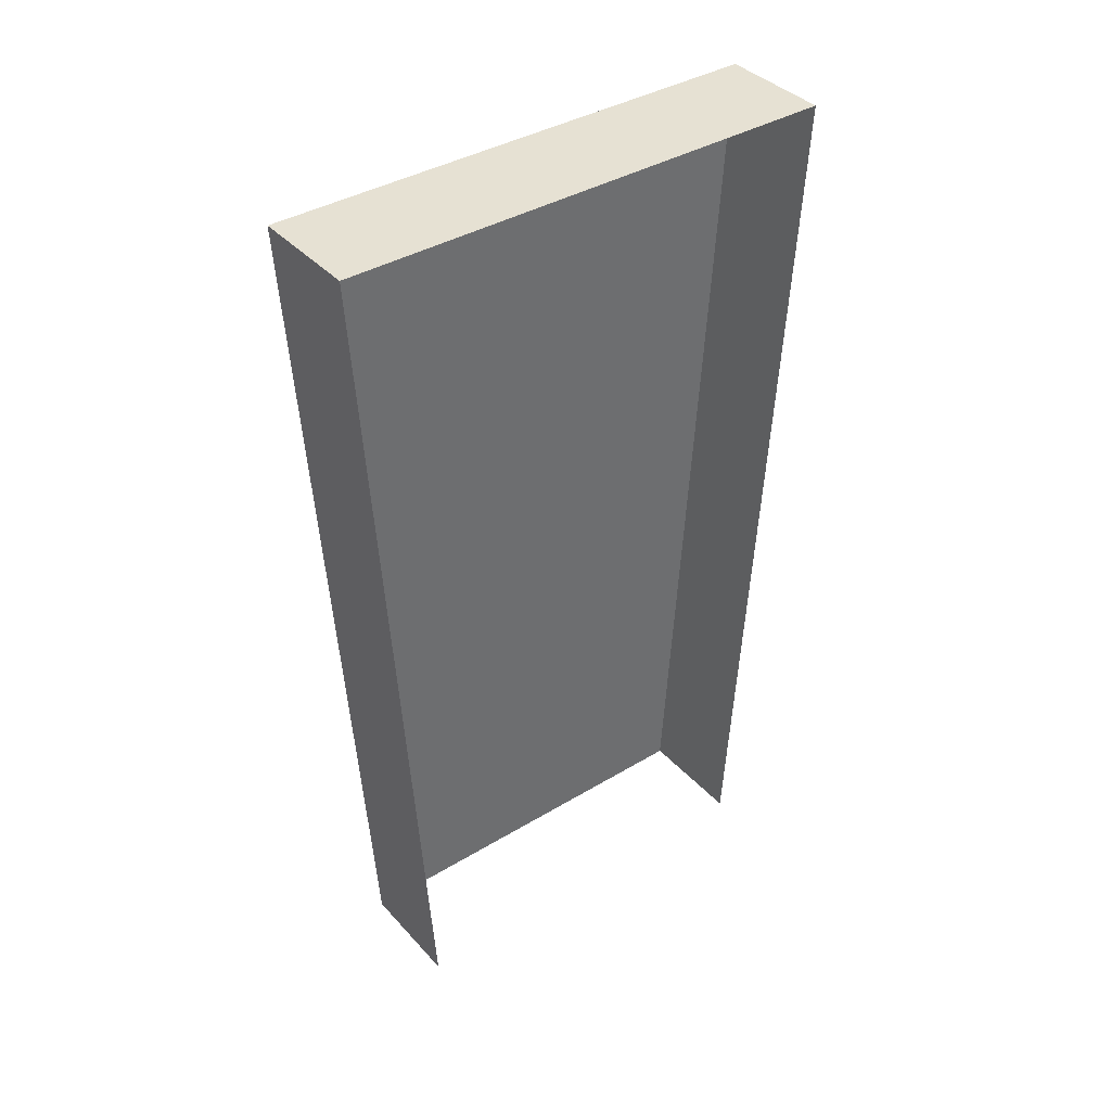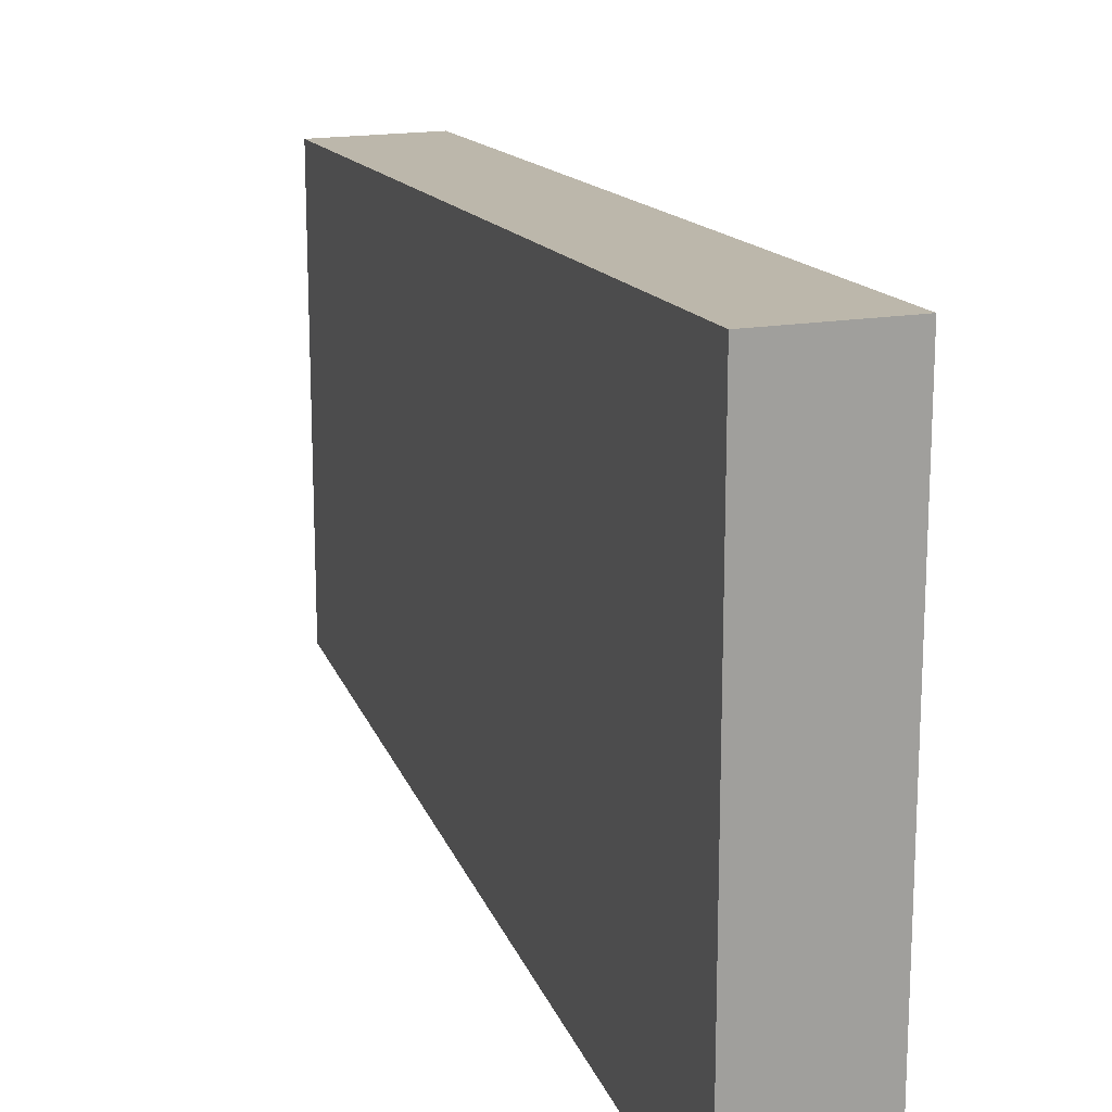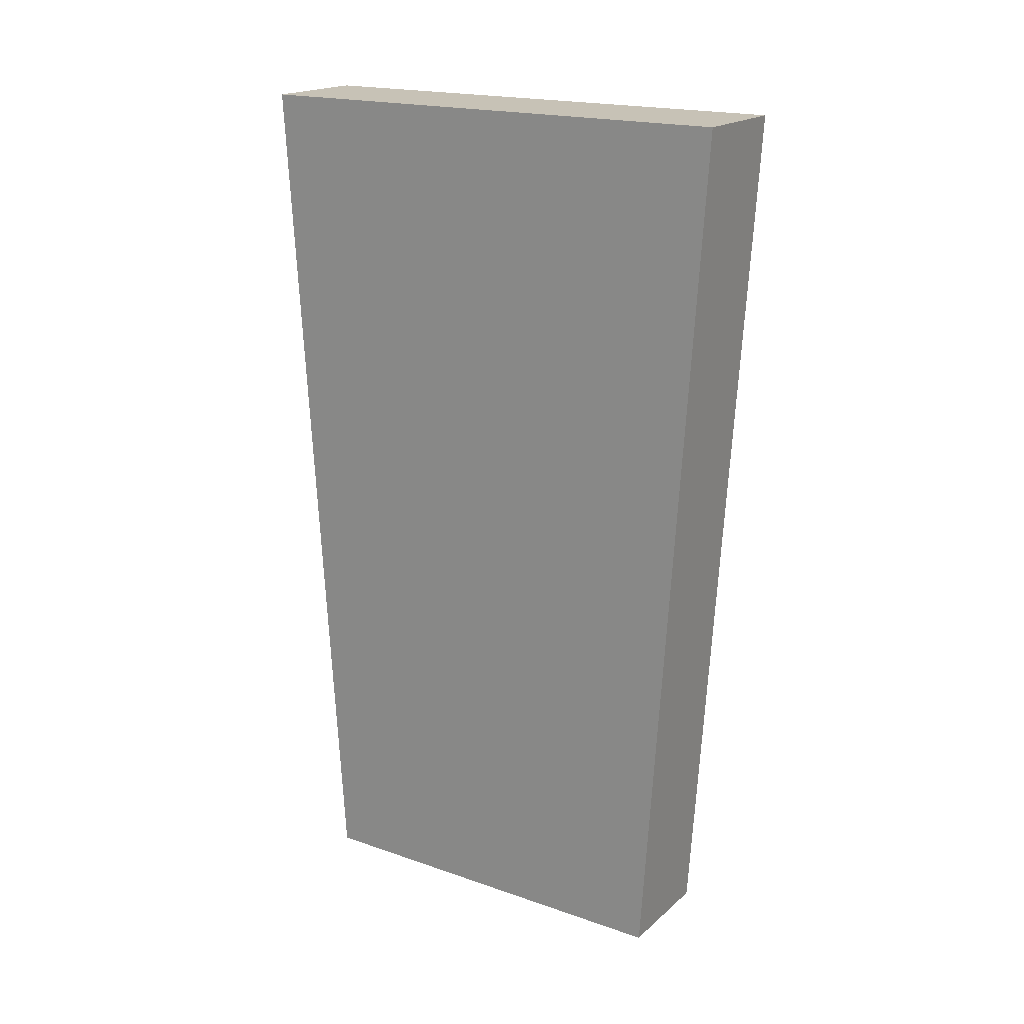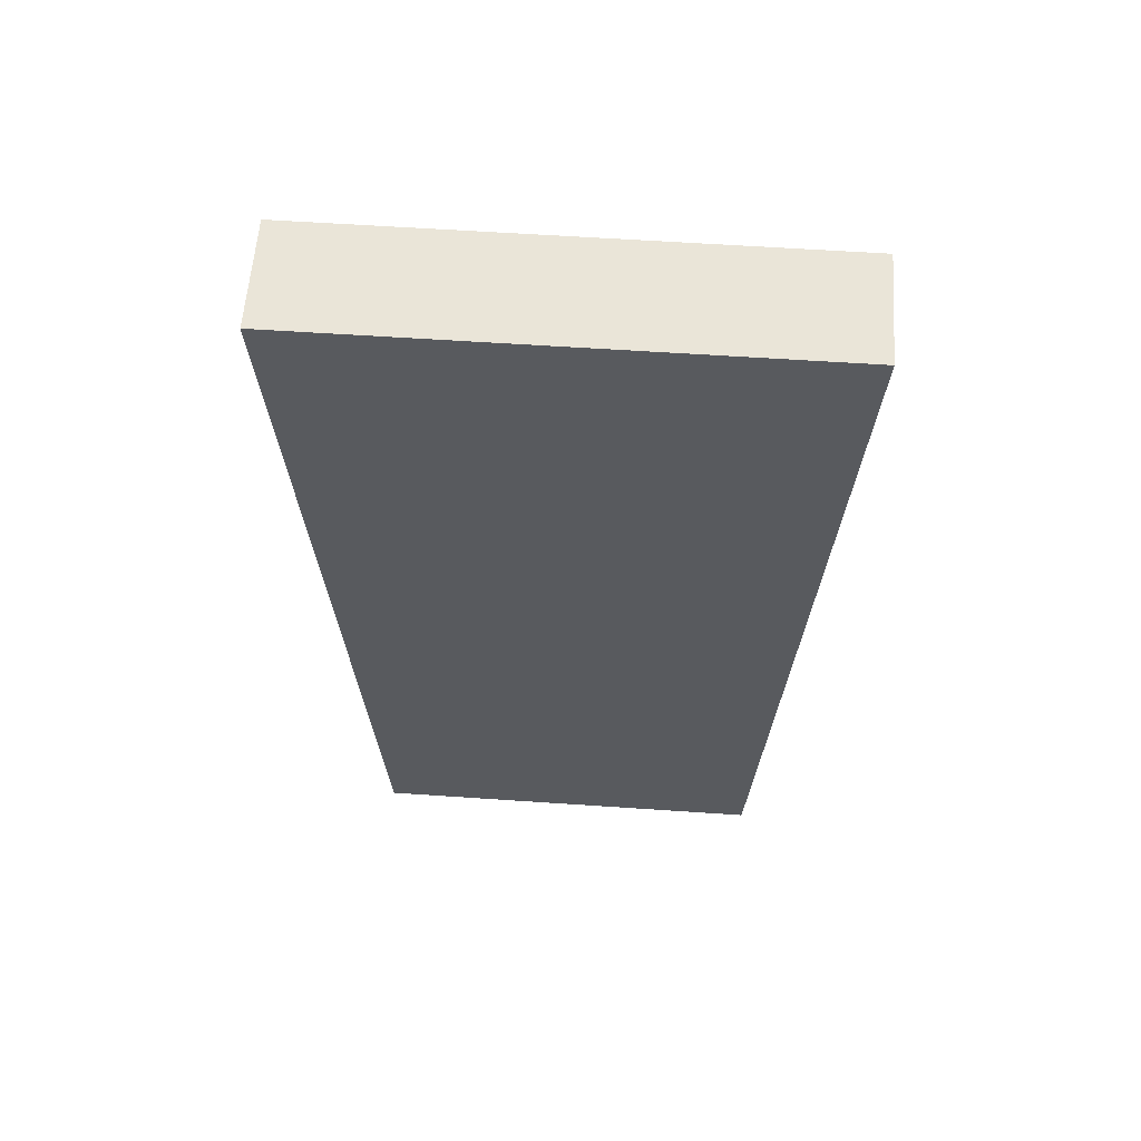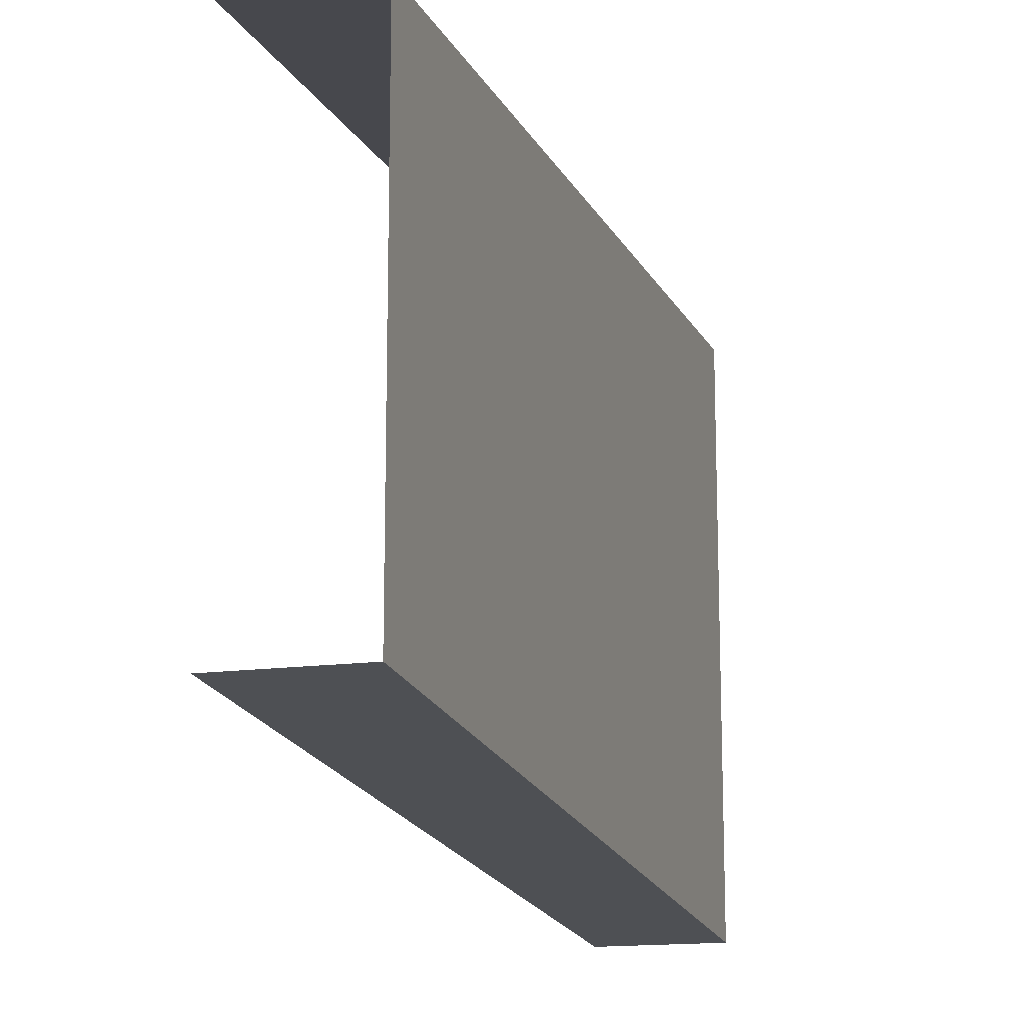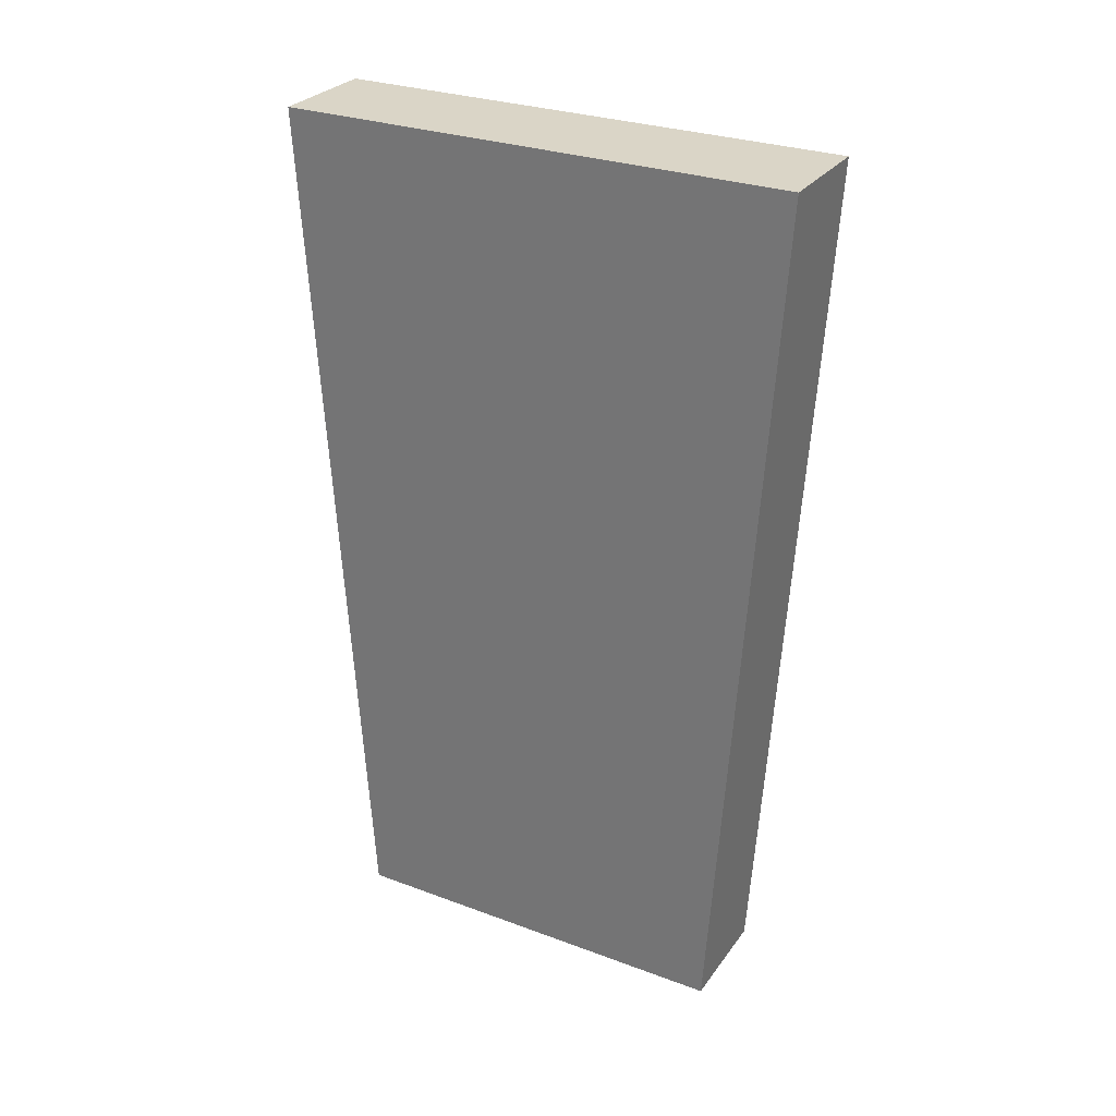
<metadata>
{"format":"obj","ext":"obj","renderer":"f3d","projection":"perspective","resolution":1024,"background":"white","views":[{"elev":38.8,"azim":-127.2,"up":"+Y"},{"elev":17.9,"azim":161.8,"up":"+Z"},{"elev":19.1,"azim":123.1,"up":"+Y"},{"elev":59.5,"azim":94.0,"up":"+Y"},{"elev":-15.2,"azim":16.2,"up":"+Z"},{"elev":29.0,"azim":118.9,"up":"+Y"}]}
</metadata>
<code>
v -22.14 0 4.971
v -21.14 0 4.971
v -22.14 7.893 5.463
v -21.14 7.893 5.463
v -22.14 7.893 0.8493
v -21.14 7.893 0.8493
v -22.14 0 1.341
v -21.14 0 1.341
f 1 2 4 3
f 3 4 6 5
f 5 6 8 7
f 2 8 6 4

</code>
